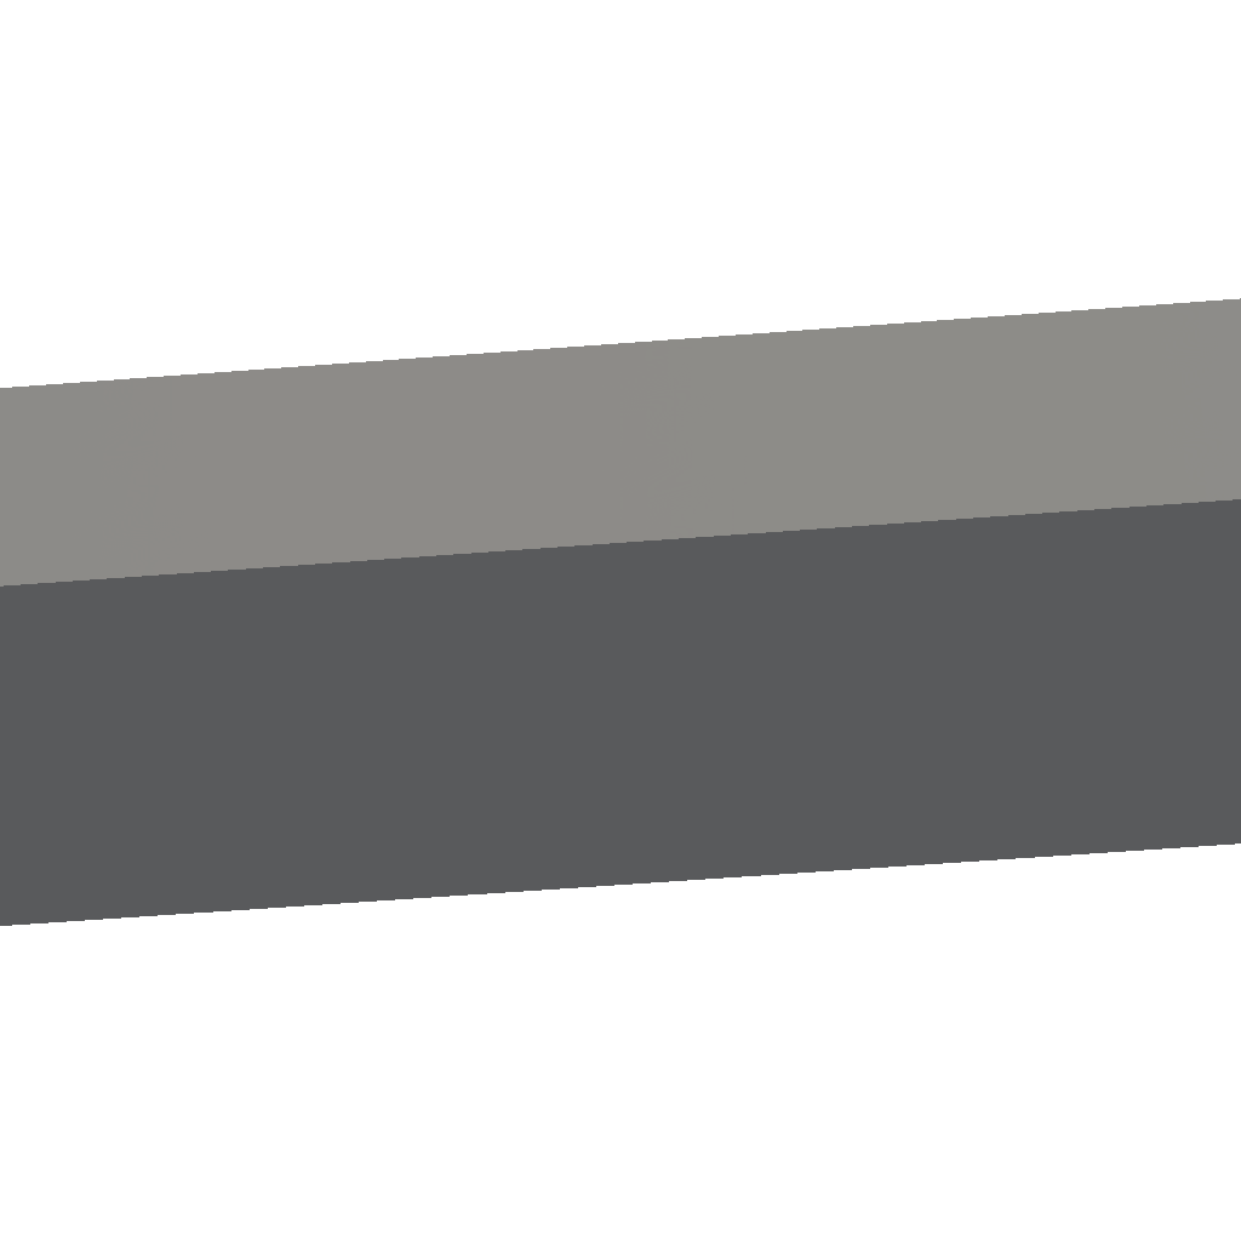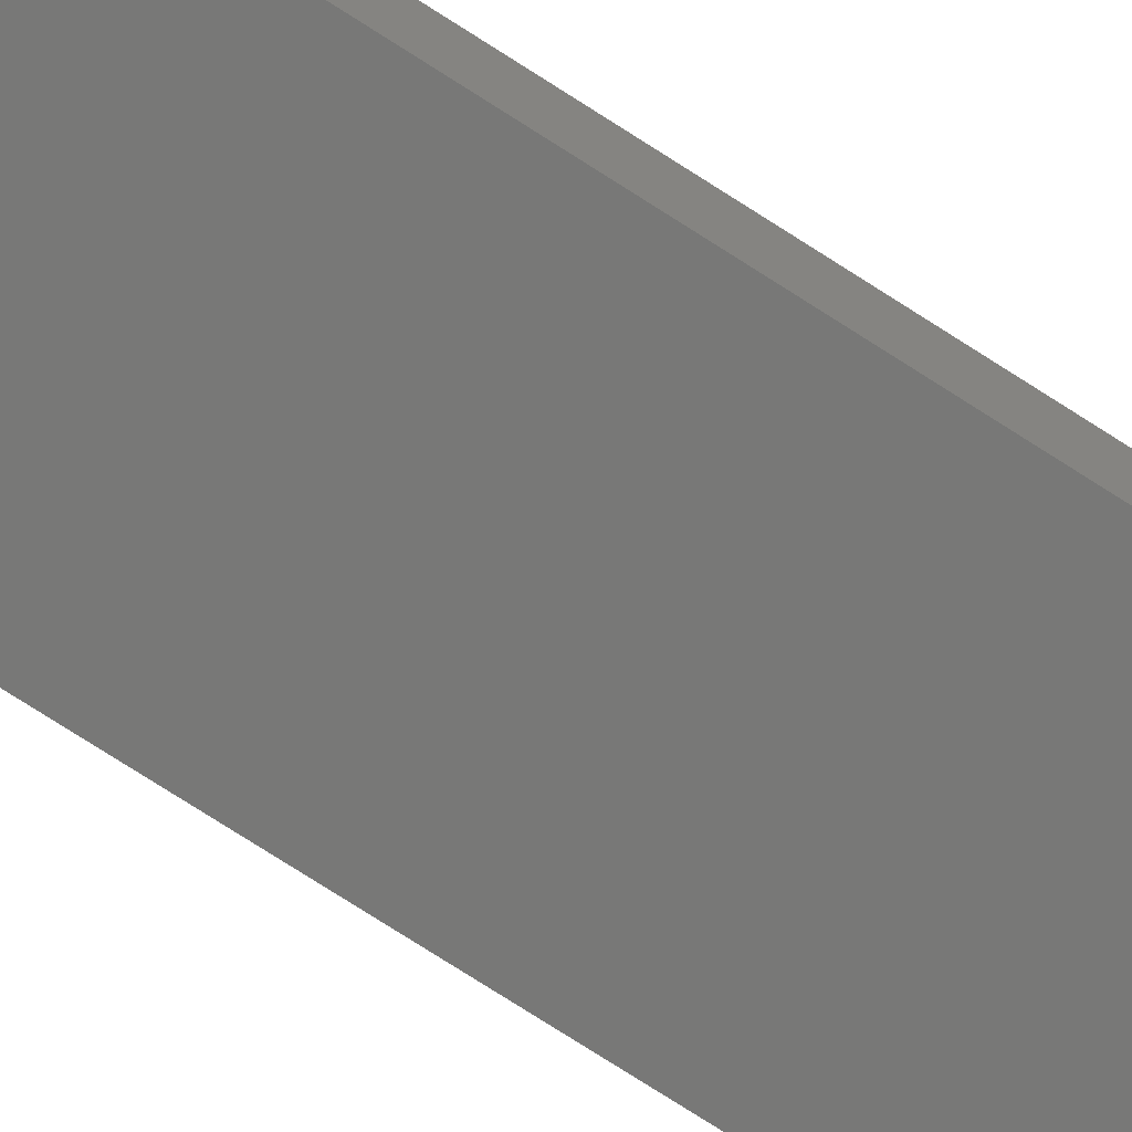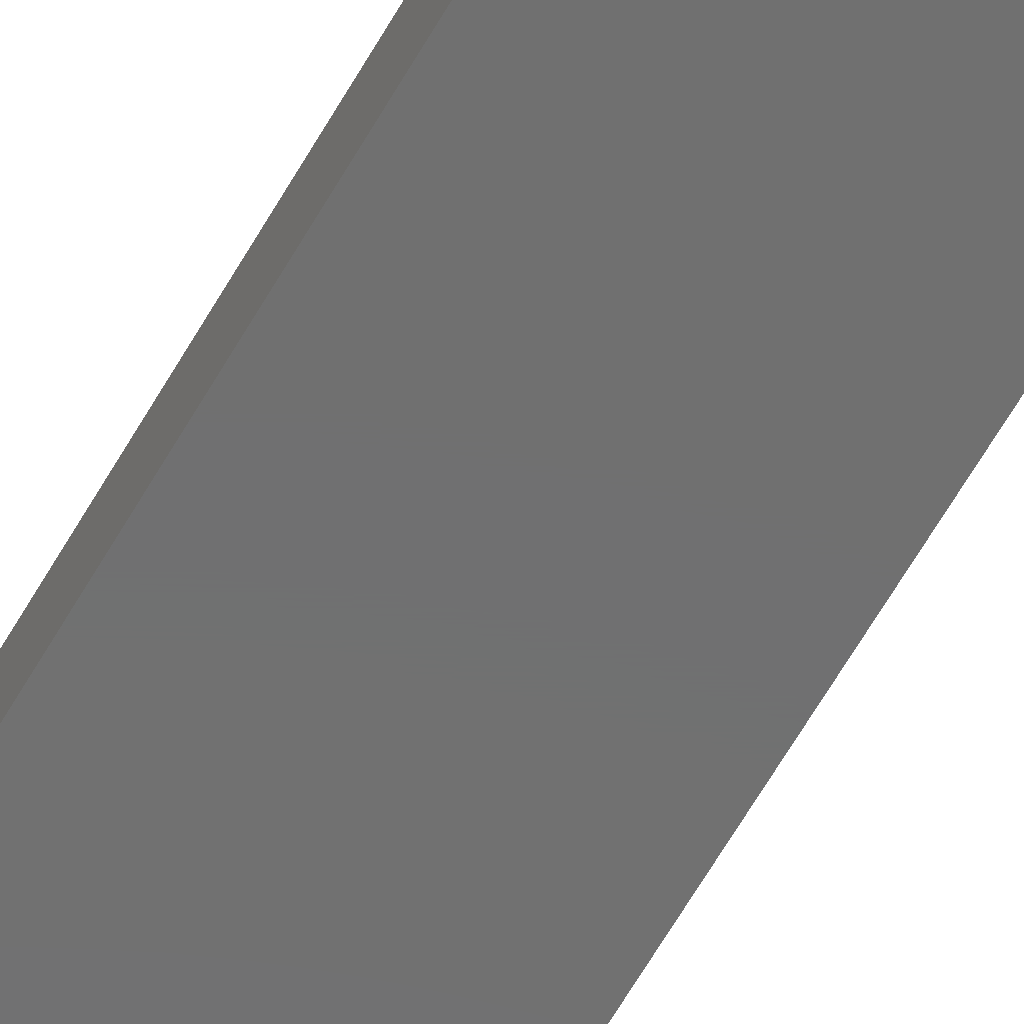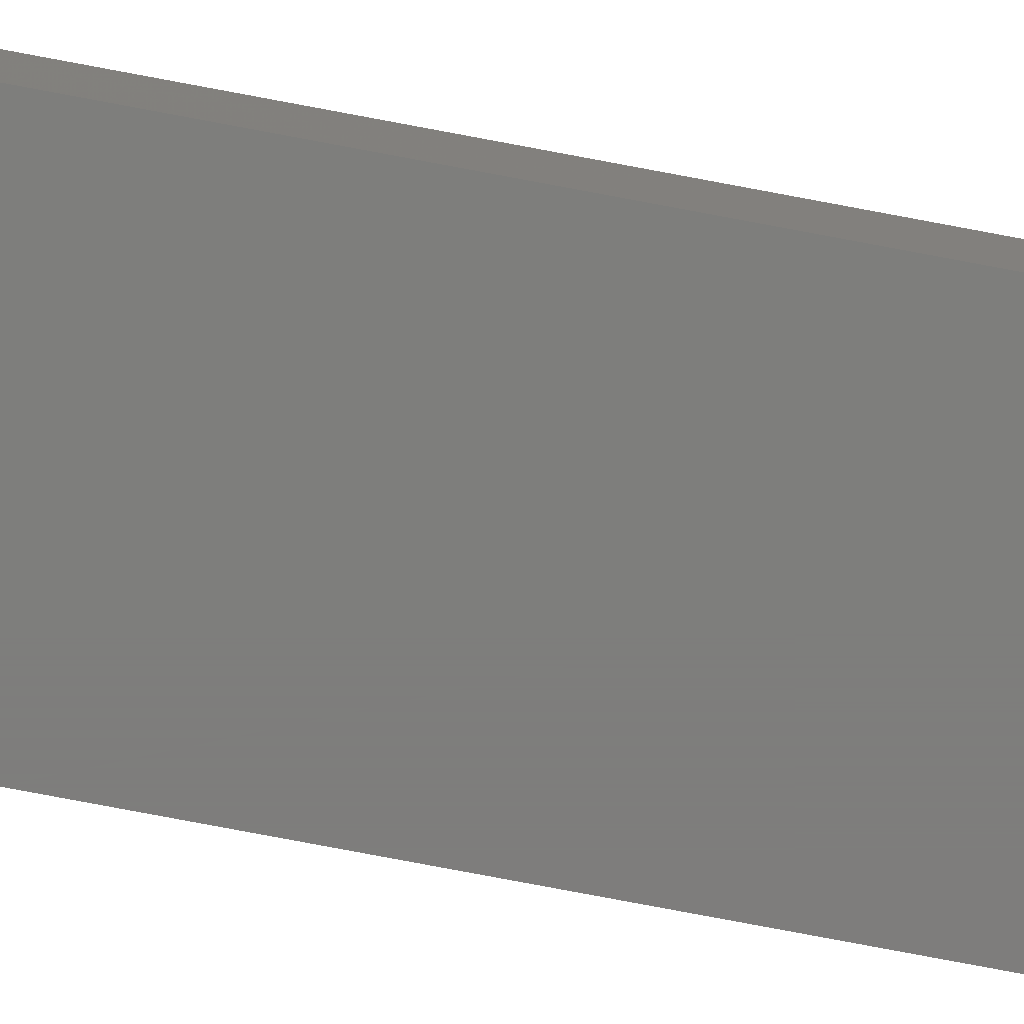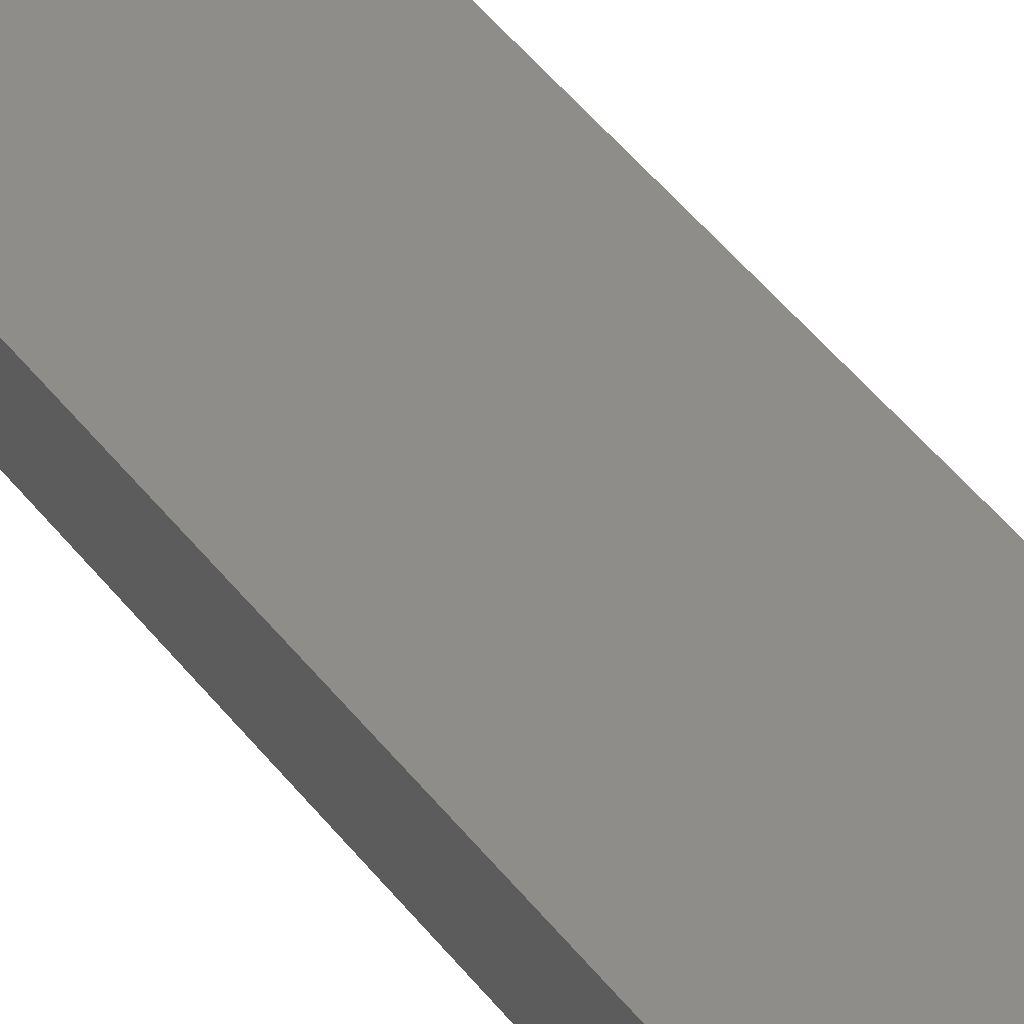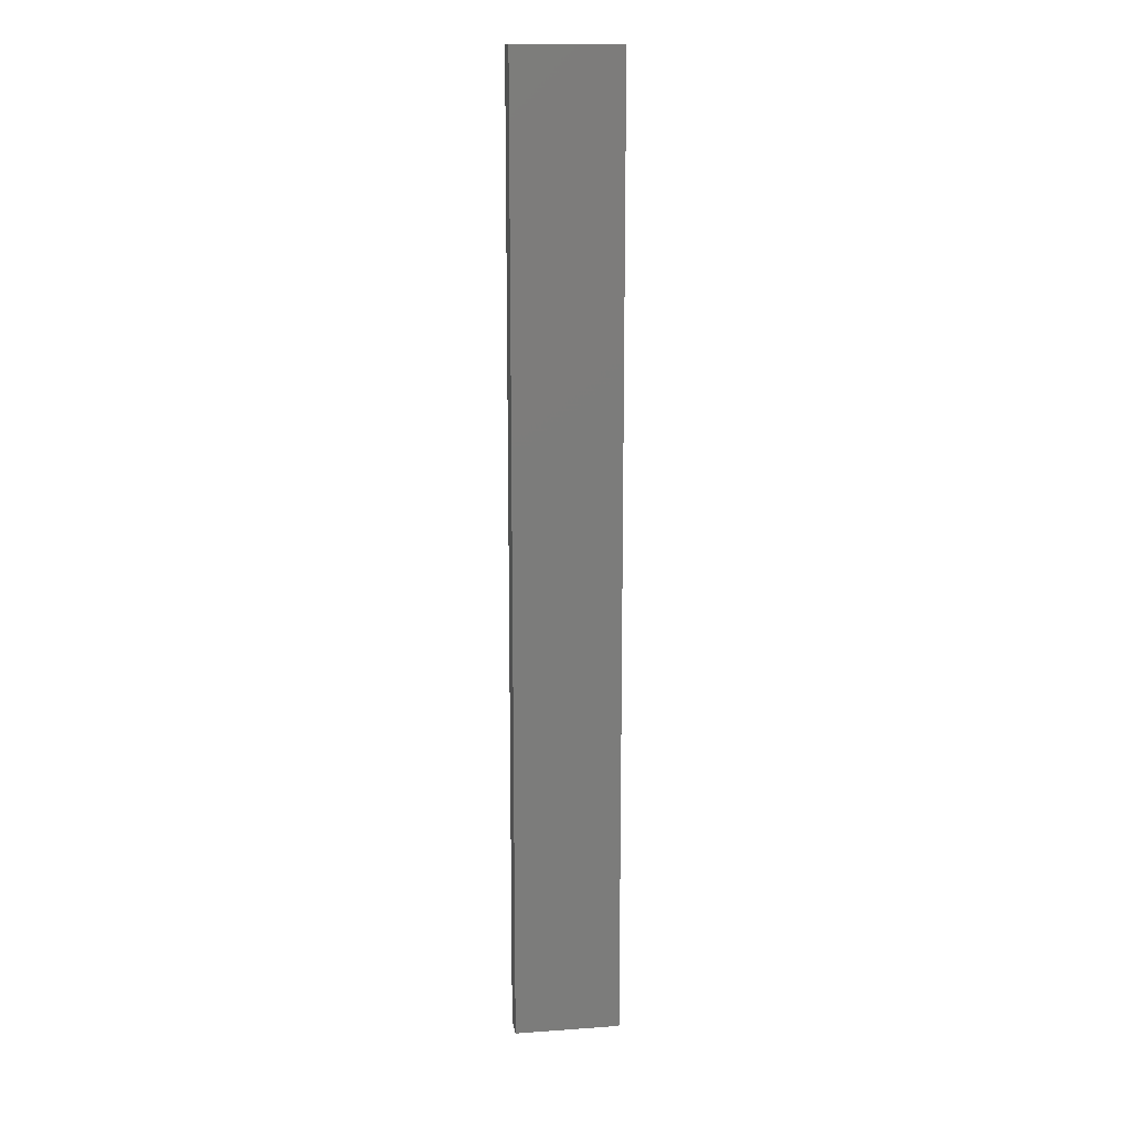
<metadata>
{"format":"stl","ext":"stl","renderer":"f3d","projection":"perspective","resolution":1024,"background":"white","views":[{"elev":-23.6,"azim":99.8,"up":"+Z"},{"elev":-71.0,"azim":56.7,"up":"+Z"},{"elev":-61.6,"azim":150.6,"up":"+Z"},{"elev":-77.5,"azim":79.3,"up":"+Z"},{"elev":38.5,"azim":-31.2,"up":"+Z"},{"elev":14.6,"azim":171.3,"up":"+Y"}]}
</metadata>
<code>
# stl→obj: 8 verts, 12 faces
v 0 100 2.75
v 11 0 2.75
v 11 100 2.75
v 0 0 2.75
v 0 0 0
v 11 100 0
v 11 0 0
v 0 100 0
f 1 2 3
f 2 1 4
f 5 6 7
f 6 5 8
f 5 2 4
f 2 5 7
f 2 6 3
f 6 2 7
f 6 1 3
f 1 6 8
f 5 1 8
f 1 5 4

</code>
